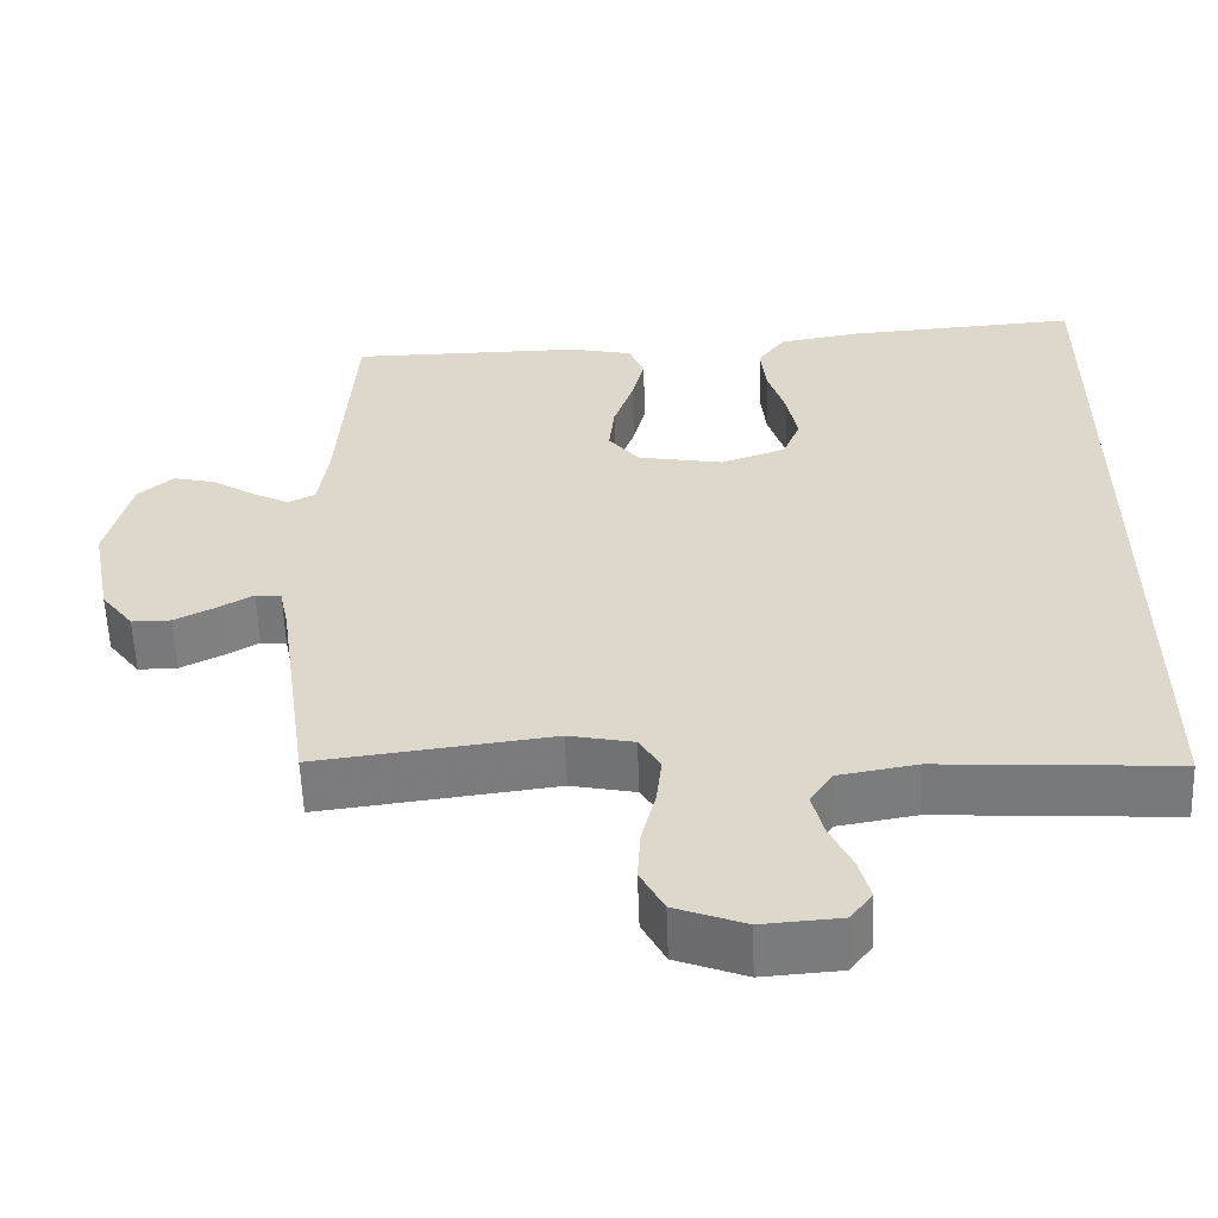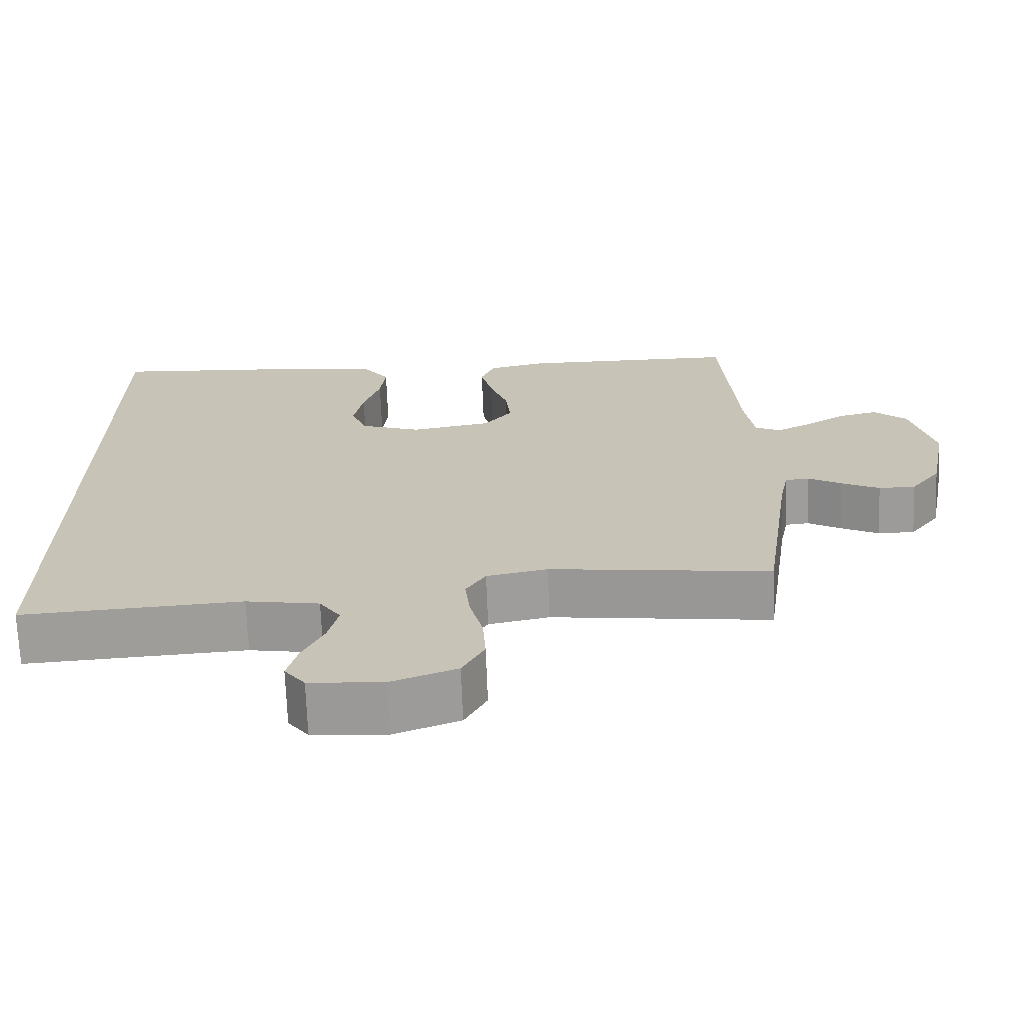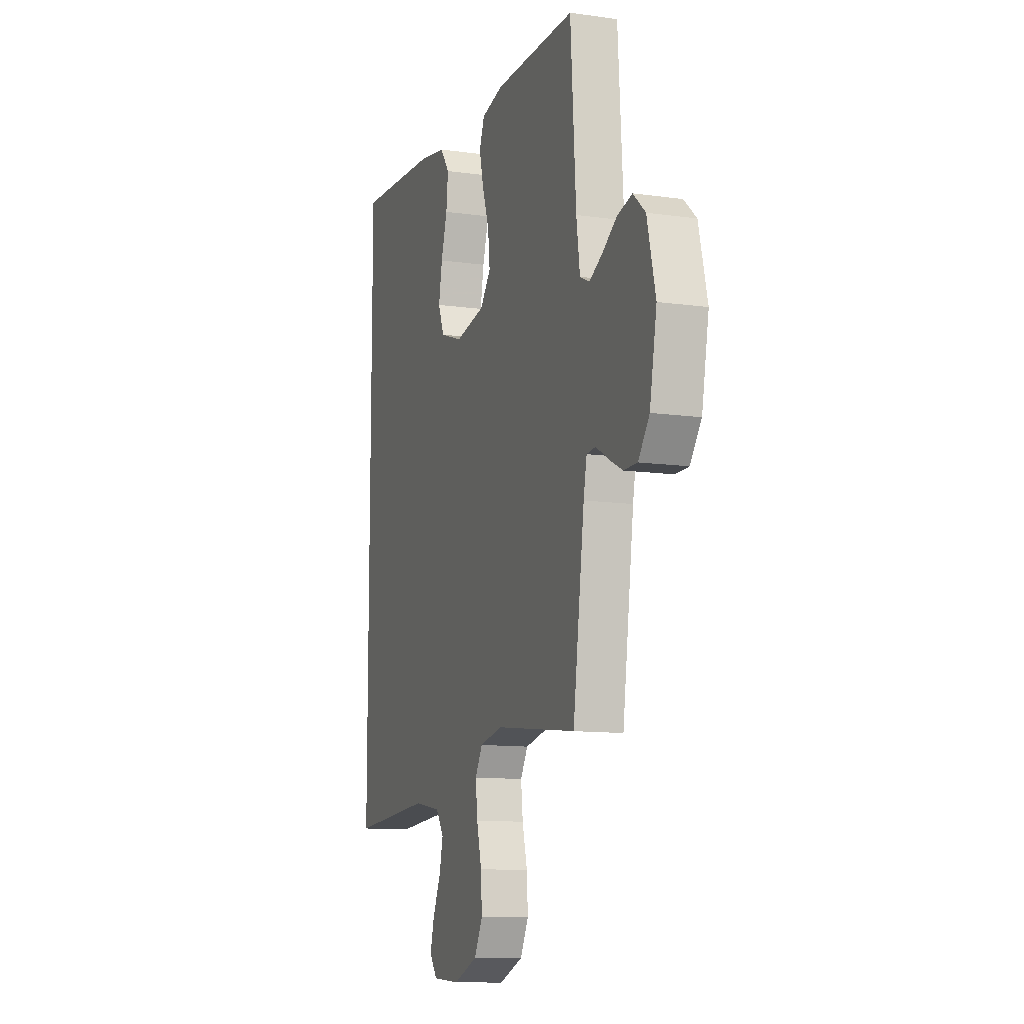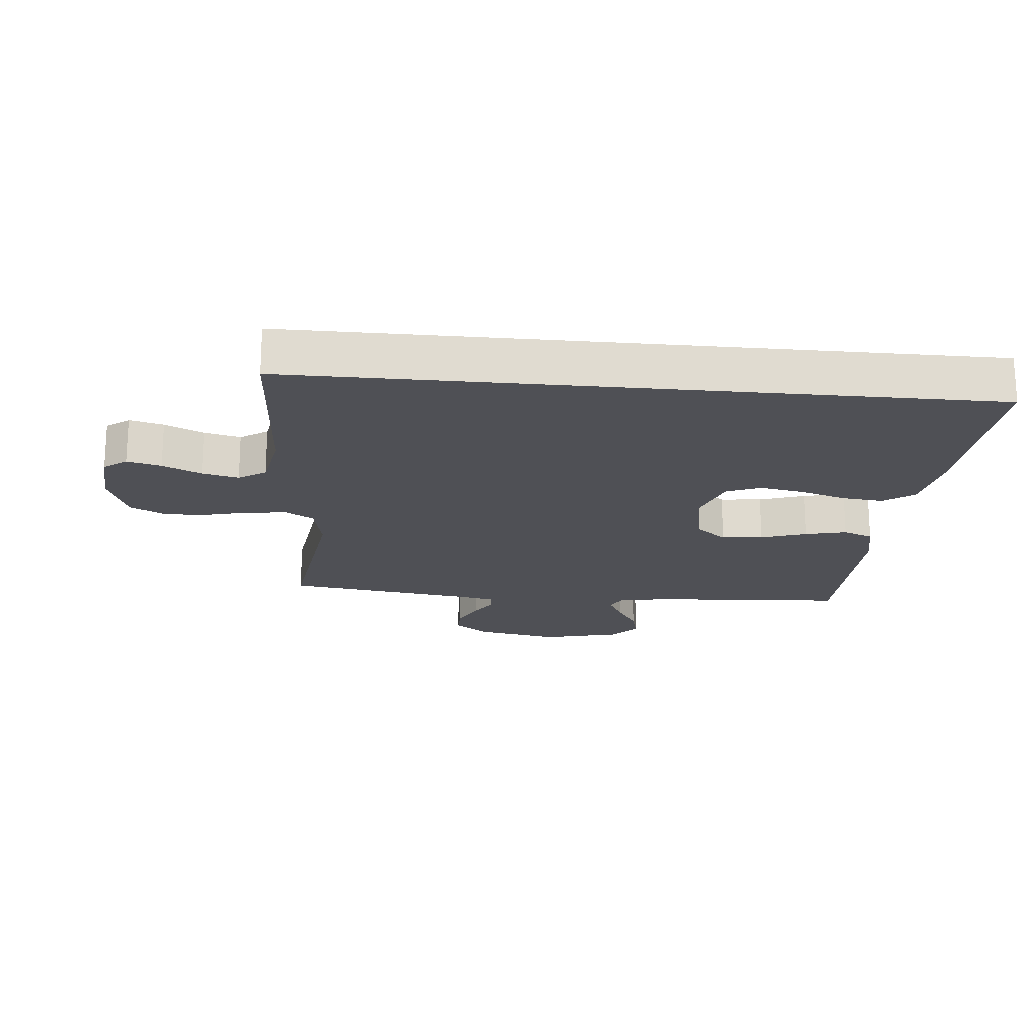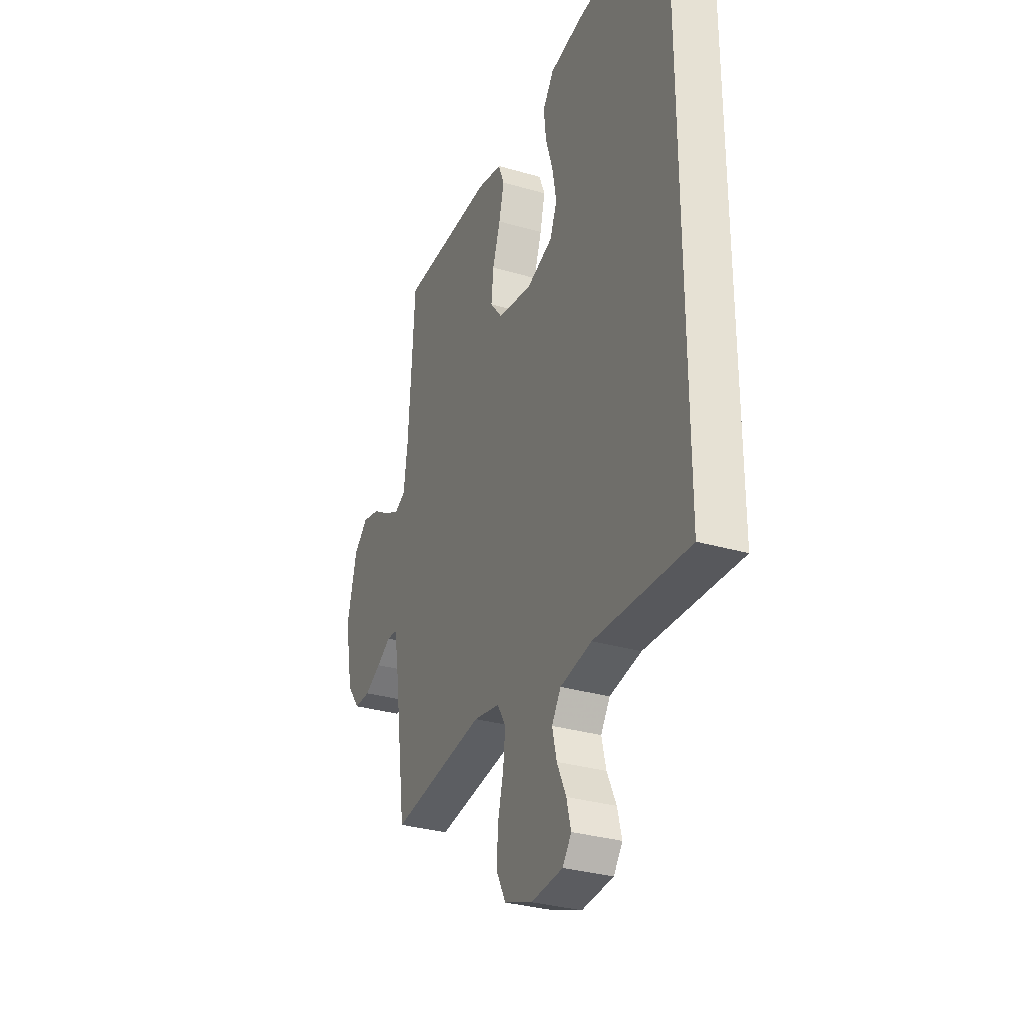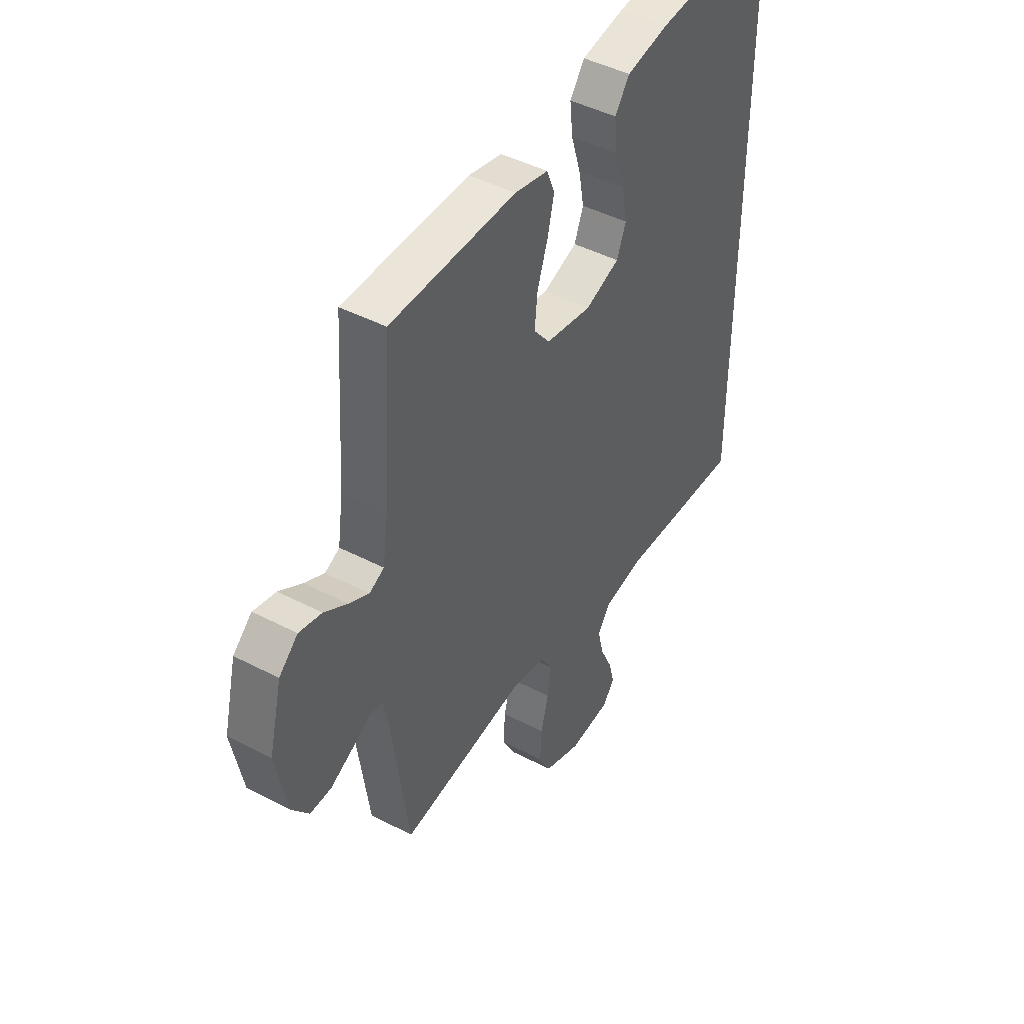
<metadata>
{"format":"obj","ext":"obj","renderer":"f3d","projection":"perspective","resolution":1024,"background":"white","views":[{"elev":-57.9,"azim":-177.9,"up":"+Z"},{"elev":-69.9,"azim":2.2,"up":"+Z"},{"elev":-11.4,"azim":71.0,"up":"+Z"},{"elev":-19.4,"azim":-95.5,"up":"+Y"},{"elev":-31.7,"azim":-112.4,"up":"+Z"},{"elev":45.4,"azim":121.0,"up":"+Z"}]}
</metadata>
<code>
v -0.5 0.07 -0.559
v -0.5 0.07 0.541
v -0.2 0.07 0.521
v -0.097 0.07 0.503
v -0.062 0.07 0.455
v -0.069 0.07 0.389
v -0.092 0.07 0.315
v -0.105 0.07 0.245
v -0.083 0.07 0.19
v 0 0.07 0.161
v 0.11 0.07 0.181
v 0.149 0.07 0.23
v 0.142 0.07 0.296
v 0.117 0.07 0.369
v 0.101 0.07 0.435
v 0.12 0.07 0.483
v 0.2 0.07 0.501
v 0.5 0.07 0.5
v 0.52 0.07 0.2
v 0.533 0.07 0.109
v 0.568 0.07 0.092
v 0.616 0.07 0.117
v 0.671 0.07 0.152
v 0.725 0.07 0.165
v 0.77 0.07 0.125
v 0.801 0.07 0
v 0.775 0.07 -0.135
v 0.734 0.07 -0.189
v 0.684 0.07 -0.189
v 0.632 0.07 -0.163
v 0.587 0.07 -0.137
v 0.554 0.07 -0.14
v 0.542 0.07 -0.2
v 0.5 0.07 -0.5
v 0.2 0.07 -0.463
v 0.117 0.07 -0.48
v 0.09 0.07 -0.525
v 0.097 0.07 -0.588
v 0.115 0.07 -0.659
v 0.119 0.07 -0.727
v 0.089 0.07 -0.784
v 0 0.07 -0.818
v -0.1 0.07 -0.811
v -0.128 0.07 -0.774
v -0.114 0.07 -0.72
v -0.085 0.07 -0.658
v -0.071 0.07 -0.6
v -0.1 0.07 -0.557
v -0.2 0.07 -0.54
v -0.5 0 -0.559
v -0.5 0 0.541
v -0.2 0 0.521
v -0.097 0 0.503
v -0.062 0 0.455
v -0.069 0 0.389
v -0.092 0 0.315
v -0.105 0 0.245
v -0.083 0 0.19
v 0 0 0.161
v 0.11 0 0.181
v 0.149 0 0.23
v 0.142 0 0.296
v 0.117 0 0.369
v 0.101 0 0.435
v 0.12 0 0.483
v 0.2 0 0.501
v 0.5 0 0.5
v 0.52 0 0.2
v 0.533 0 0.109
v 0.568 0 0.092
v 0.616 0 0.117
v 0.671 0 0.152
v 0.725 0 0.165
v 0.77 0 0.125
v 0.801 0 0
v 0.775 0 -0.135
v 0.734 0 -0.189
v 0.684 0 -0.189
v 0.632 0 -0.163
v 0.587 0 -0.137
v 0.554 0 -0.14
v 0.542 0 -0.2
v 0.5 0 -0.5
v 0.2 0 -0.463
v 0.117 0 -0.48
v 0.09 0 -0.525
v 0.097 0 -0.588
v 0.115 0 -0.659
v 0.119 0 -0.727
v 0.089 0 -0.784
v 0 0 -0.818
v -0.1 0 -0.811
v -0.128 0 -0.774
v -0.114 0 -0.72
v -0.085 0 -0.658
v -0.071 0 -0.6
v -0.1 0 -0.557
v -0.2 0 -0.54
f 43 44 45 46
f 43 46 47
f 42 43 47
f 41 42 47
f 38 39 40 41
f 37 38 41 47
f 36 37 47 48
f 33 34 35
f 32 33 35 36
f 28 29 30 31
f 26 27 28 31
f 26 31 32
f 25 26 32
f 22 23 24 25
f 21 22 25 32
f 20 21 32 36
f 16 17 18 19
f 13 14 15 16
f 13 16 19 20
f 4 5 6 7
f 4 7 8
f 3 4 8
f 49 1 2 3
f 49 3 8
f 48 49 8 9
f 36 48 9 10
f 20 36 10 11
f 12 13 20
f 11 12 20
f 95 94 93 92
f 96 95 92
f 96 92 91
f 96 91 90
f 90 89 88 87
f 96 90 87 86
f 97 96 86 85
f 84 83 82
f 85 84 82 81
f 80 79 78 77
f 80 77 76 75
f 81 80 75
f 81 75 74
f 74 73 72 71
f 81 74 71 70
f 85 81 70 69
f 68 67 66 65
f 65 64 63 62
f 69 68 65 62
f 56 55 54 53
f 57 56 53
f 57 53 52
f 52 51 50 98
f 57 52 98
f 58 57 98 97
f 59 58 97 85
f 60 59 85 69
f 69 62 61
f 69 61 60
f 1 50 51 2
f 2 51 52 3
f 3 52 53 4
f 4 53 54 5
f 5 54 55 6
f 6 55 56 7
f 7 56 57 8
f 8 57 58 9
f 9 58 59 10
f 10 59 60 11
f 11 60 61 12
f 12 61 62 13
f 13 62 63 14
f 14 63 64 15
f 15 64 65 16
f 16 65 66 17
f 17 66 67 18
f 18 67 68 19
f 19 68 69 20
f 20 69 70 21
f 21 70 71 22
f 22 71 72 23
f 23 72 73 24
f 24 73 74 25
f 25 74 75 26
f 26 75 76 27
f 27 76 77 28
f 28 77 78 29
f 29 78 79 30
f 30 79 80 31
f 31 80 81 32
f 32 81 82 33
f 33 82 83 34
f 34 83 84 35
f 35 84 85 36
f 36 85 86 37
f 37 86 87 38
f 38 87 88 39
f 39 88 89 40
f 40 89 90 41
f 41 90 91 42
f 42 91 92 43
f 43 92 93 44
f 44 93 94 45
f 45 94 95 46
f 46 95 96 47
f 47 96 97 48
f 48 97 98 49
f 49 98 50 1

</code>
